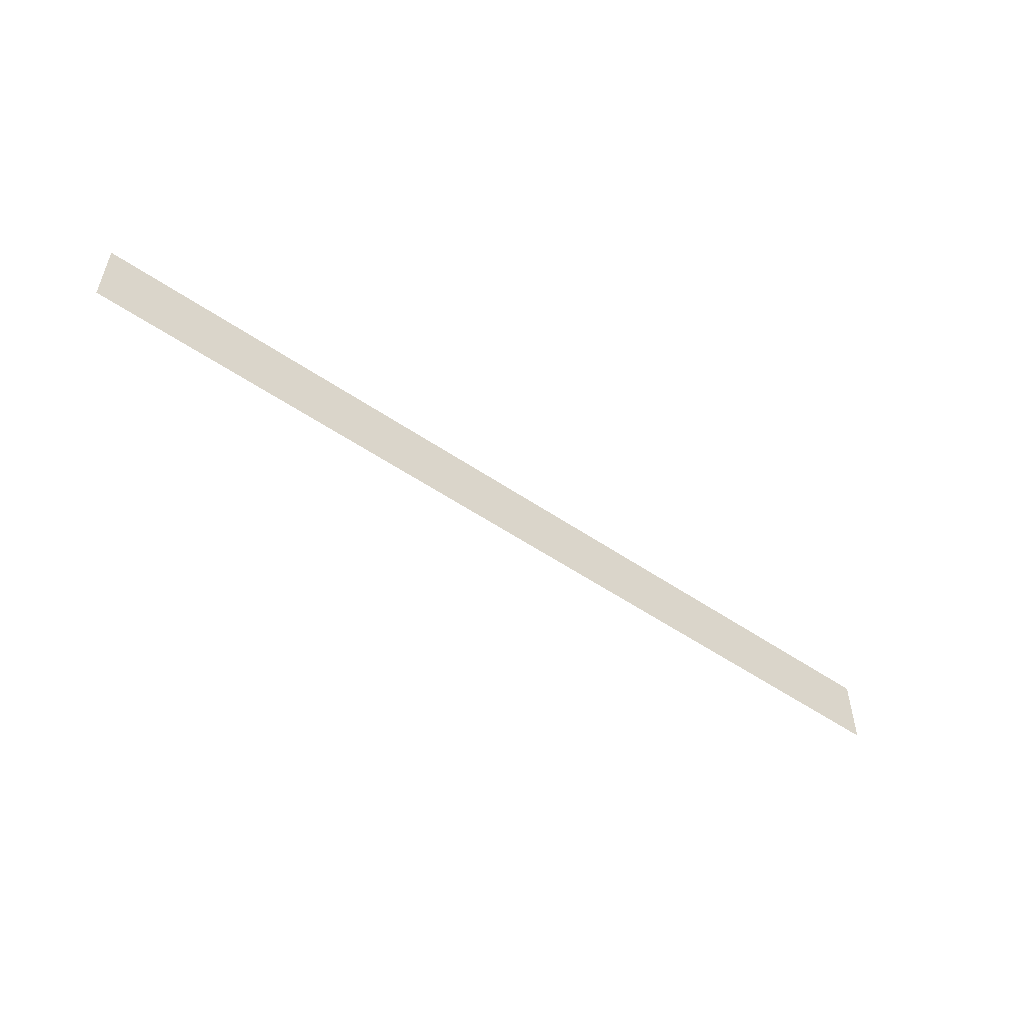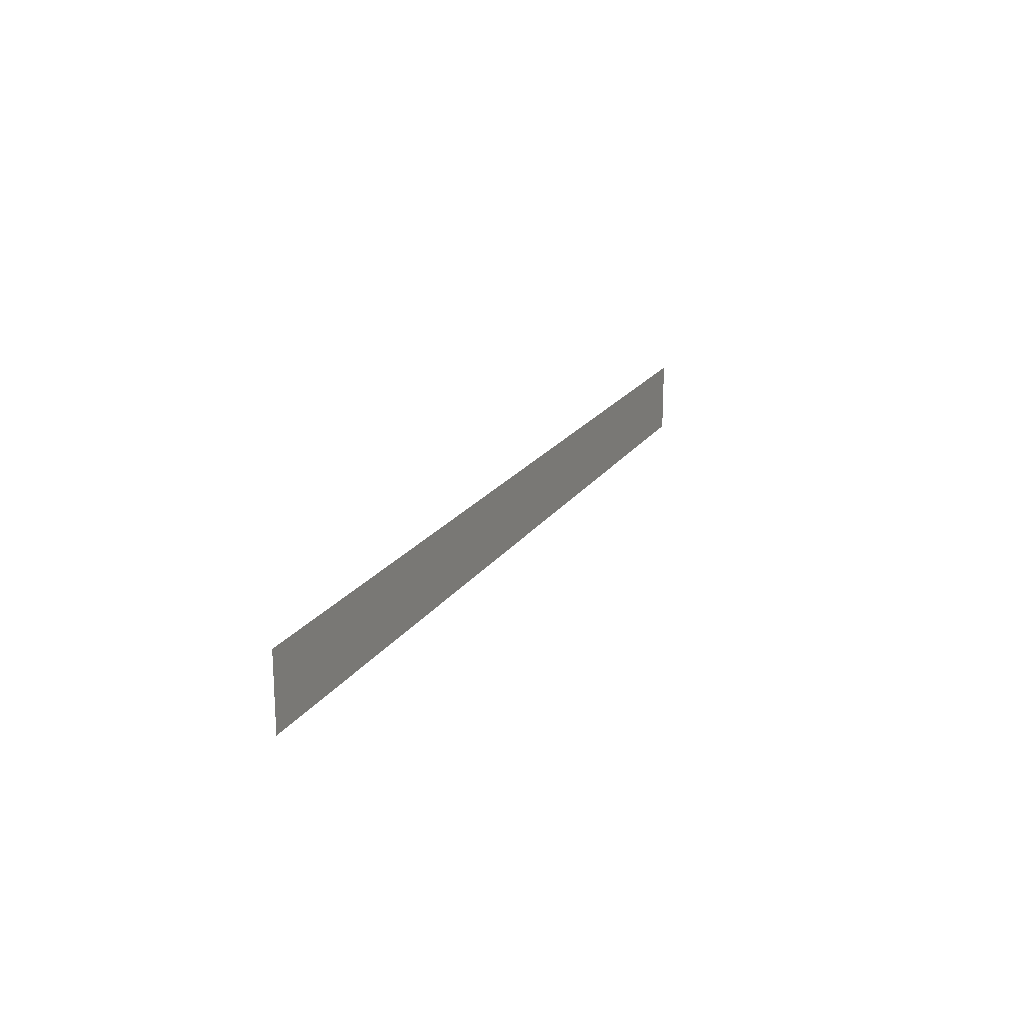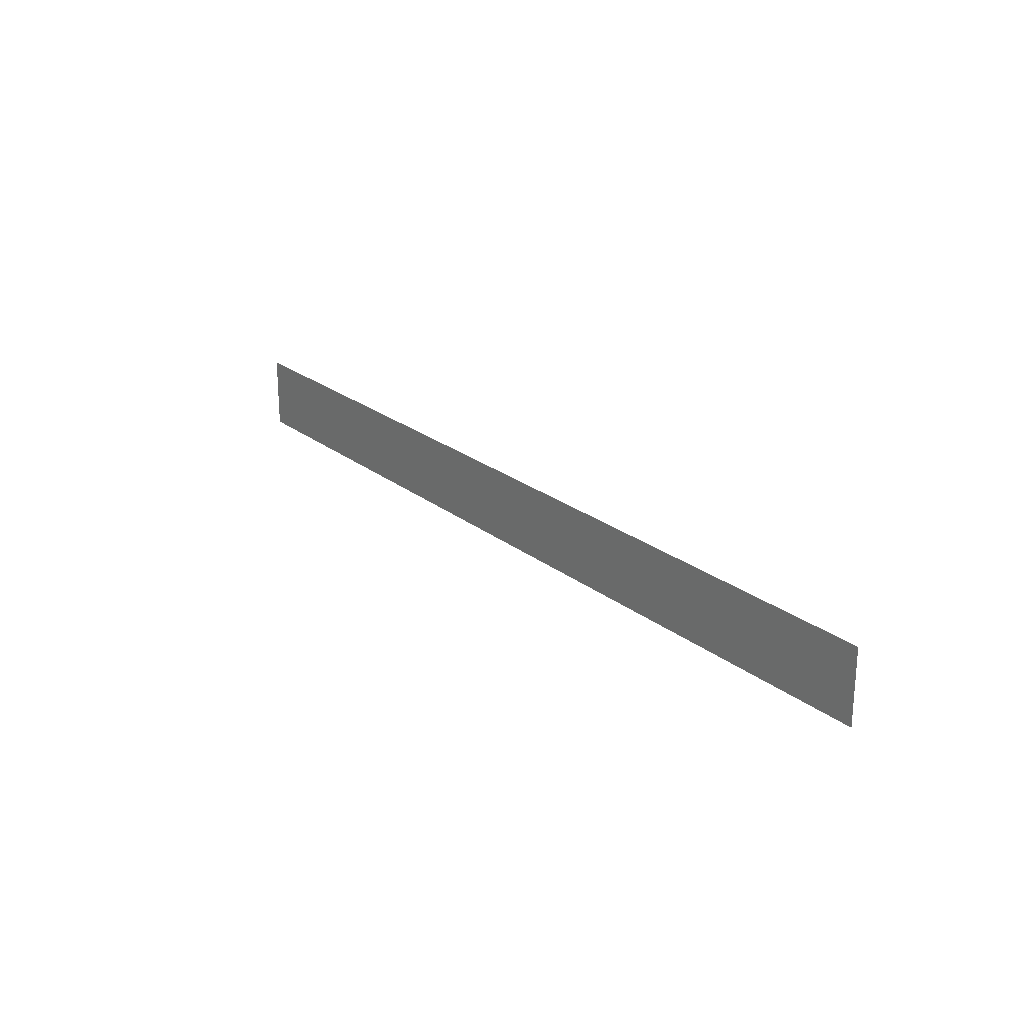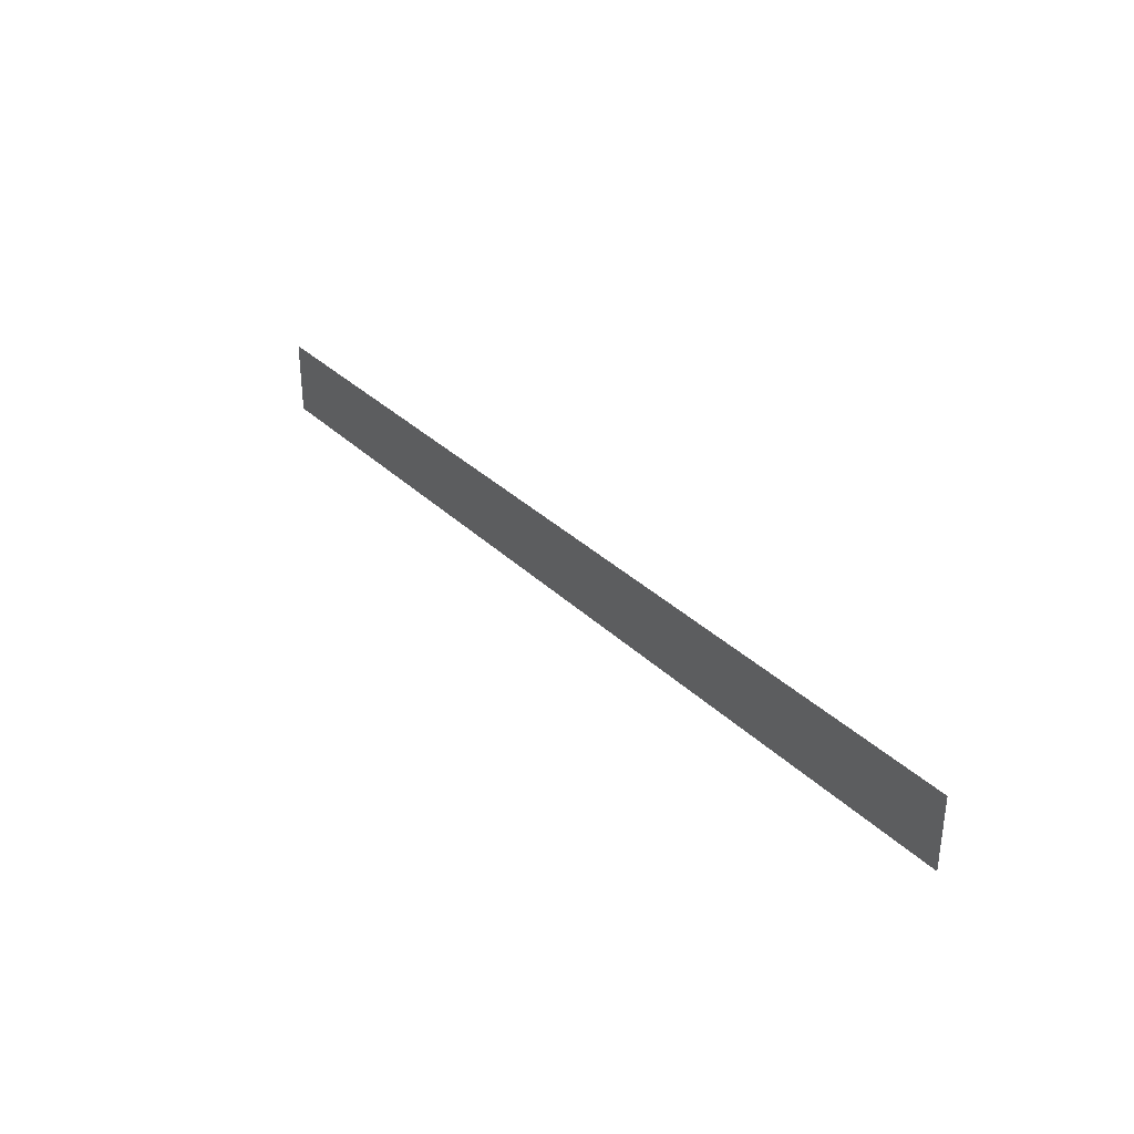
<metadata>
{"format":"obj","ext":"obj","renderer":"f3d","projection":"perspective","resolution":1024,"background":"white","views":[{"elev":-53.4,"azim":143.8,"up":"+Y"},{"elev":19.5,"azim":-66.3,"up":"+Y"},{"elev":22.9,"azim":-127.2,"up":"+Y"},{"elev":33.4,"azim":52.3,"up":"+Y"}]}
</metadata>
<code>
g sbg_desertmbg001_ground_m_tex
v 47.6 0.4339 5.788e-05
v 47.6 15.56 5.722e-05
v -47.6 15.56 4.094e-05
v -47.6 0.4339 4.16e-05
v 47.6 -7.492 5.788e-05
v -47.6 -7.492 4.16e-05
v -47.6 0.4339 4.16e-05
v -47.6 15.56 4.094e-05
v -142.8 15.56 2.656e-05
v -142.8 0.434 2.722e-05
v -47.6 -7.492 4.16e-05
v -142.8 -7.492 2.722e-05
v 142.8 0.4339 7.416e-05
v 142.8 15.56 7.35e-05
v 47.6 15.56 5.722e-05
v 47.6 0.4339 5.788e-05
v 142.8 -7.492 7.416e-05
v 47.6 -7.492 5.788e-05
g sbg_desertmbg001_ground_m_tex_0
f 3 2 1
f 4 3 1
f 1 5 4
f 5 6 4
f 9 8 7
f 10 9 7
f 7 11 10
f 11 12 10
f 15 14 13
f 16 15 13
f 13 17 16
f 17 18 16

</code>
